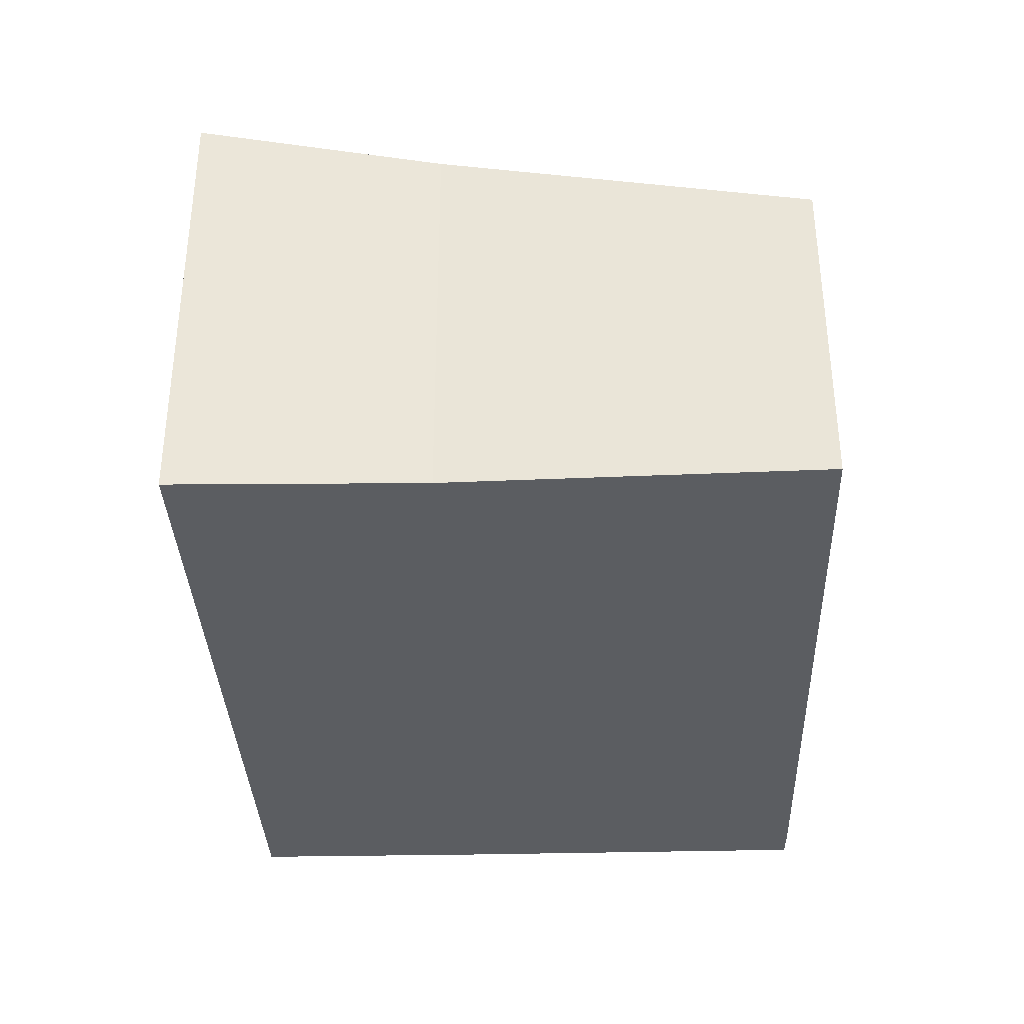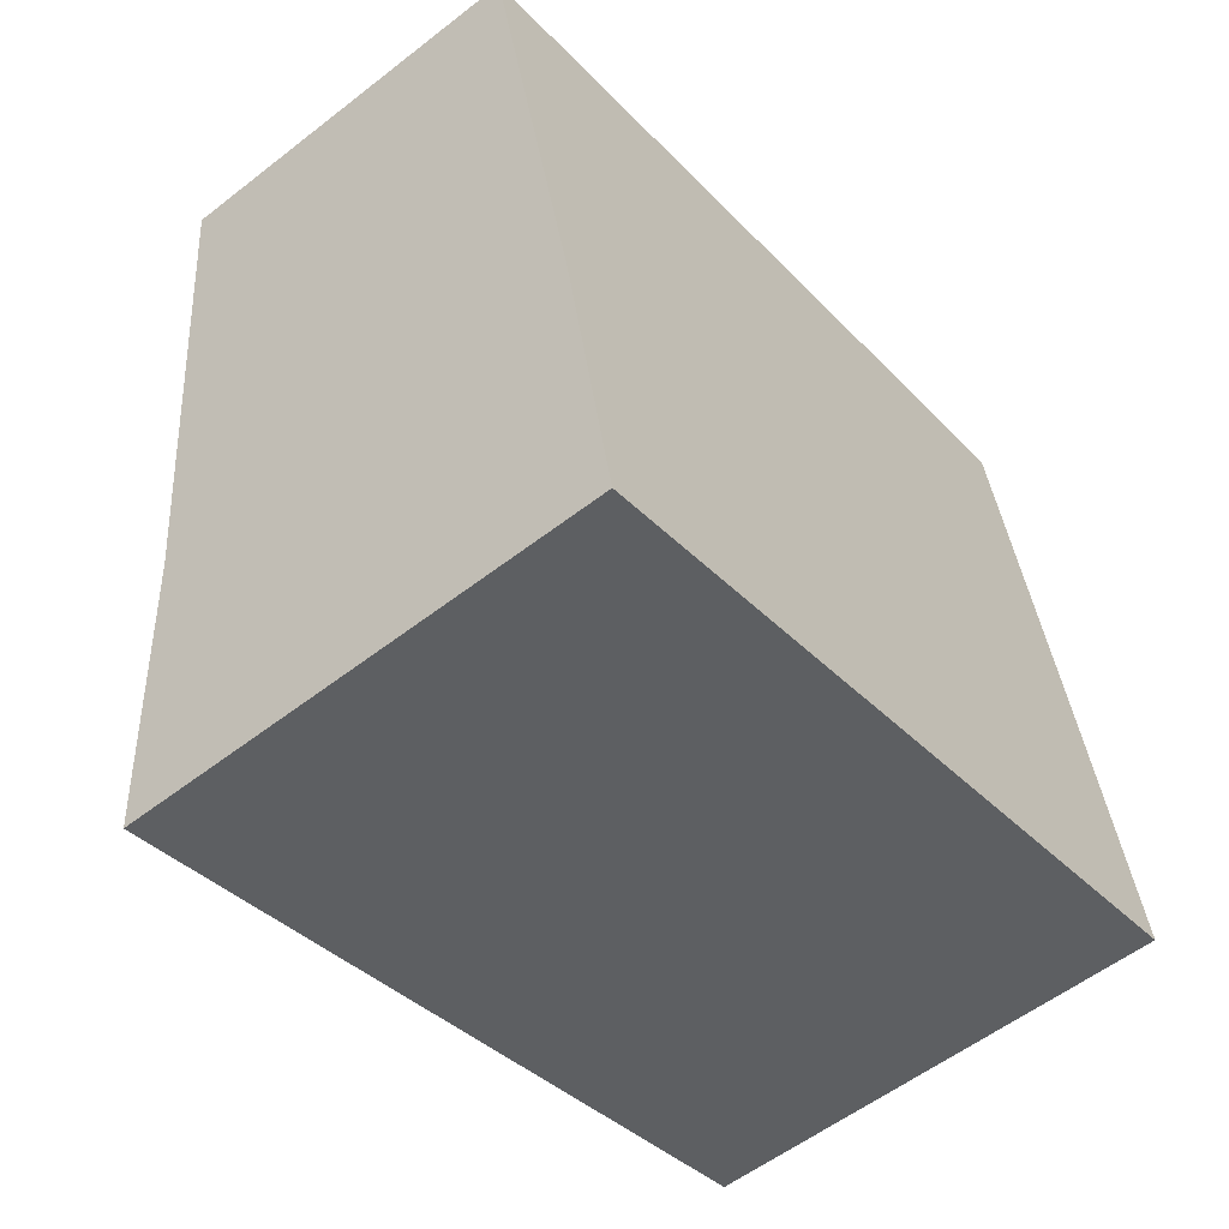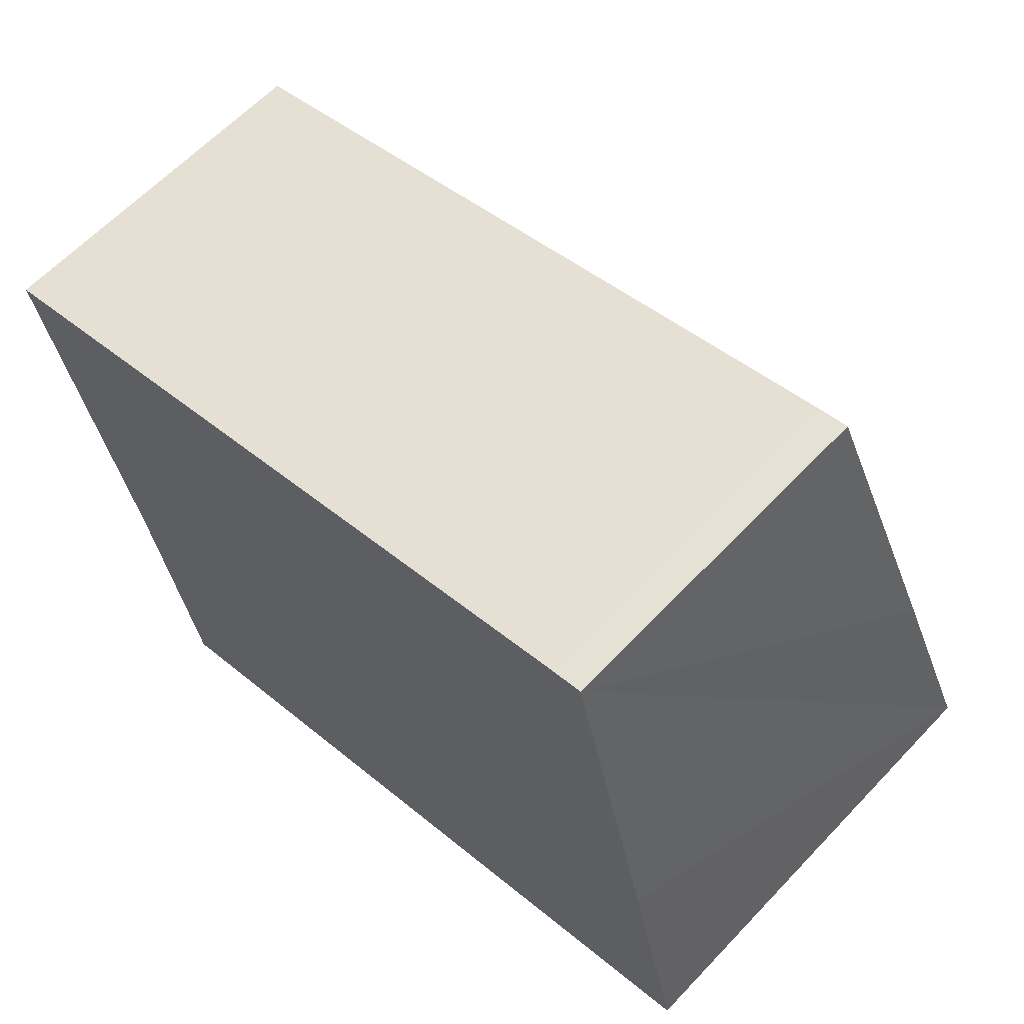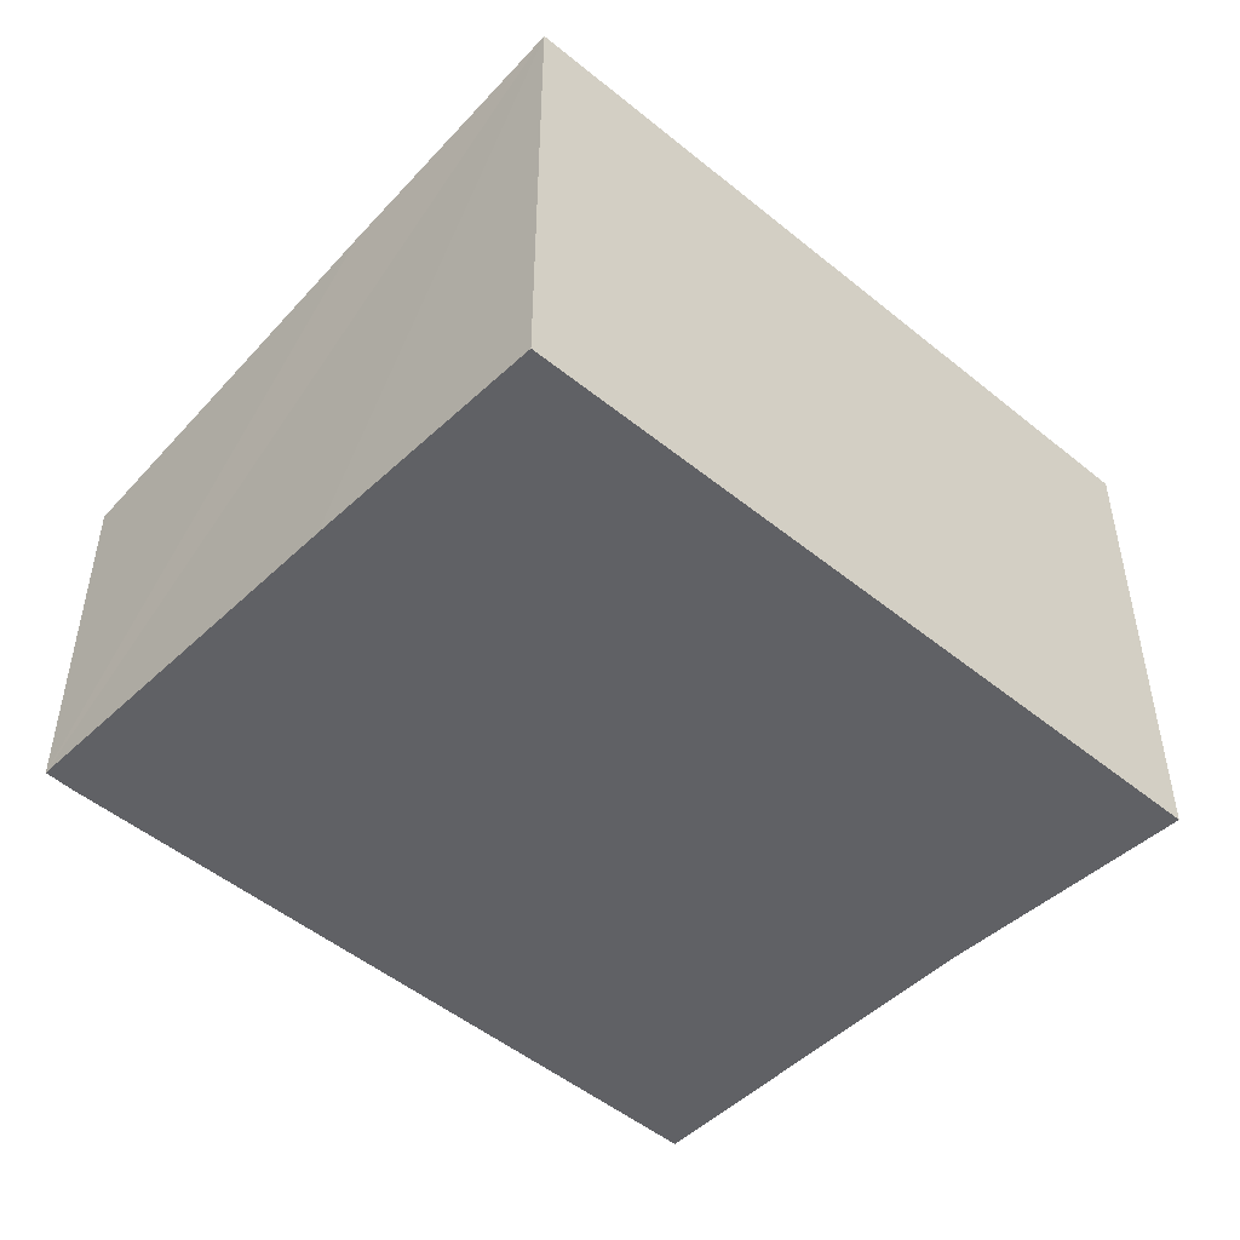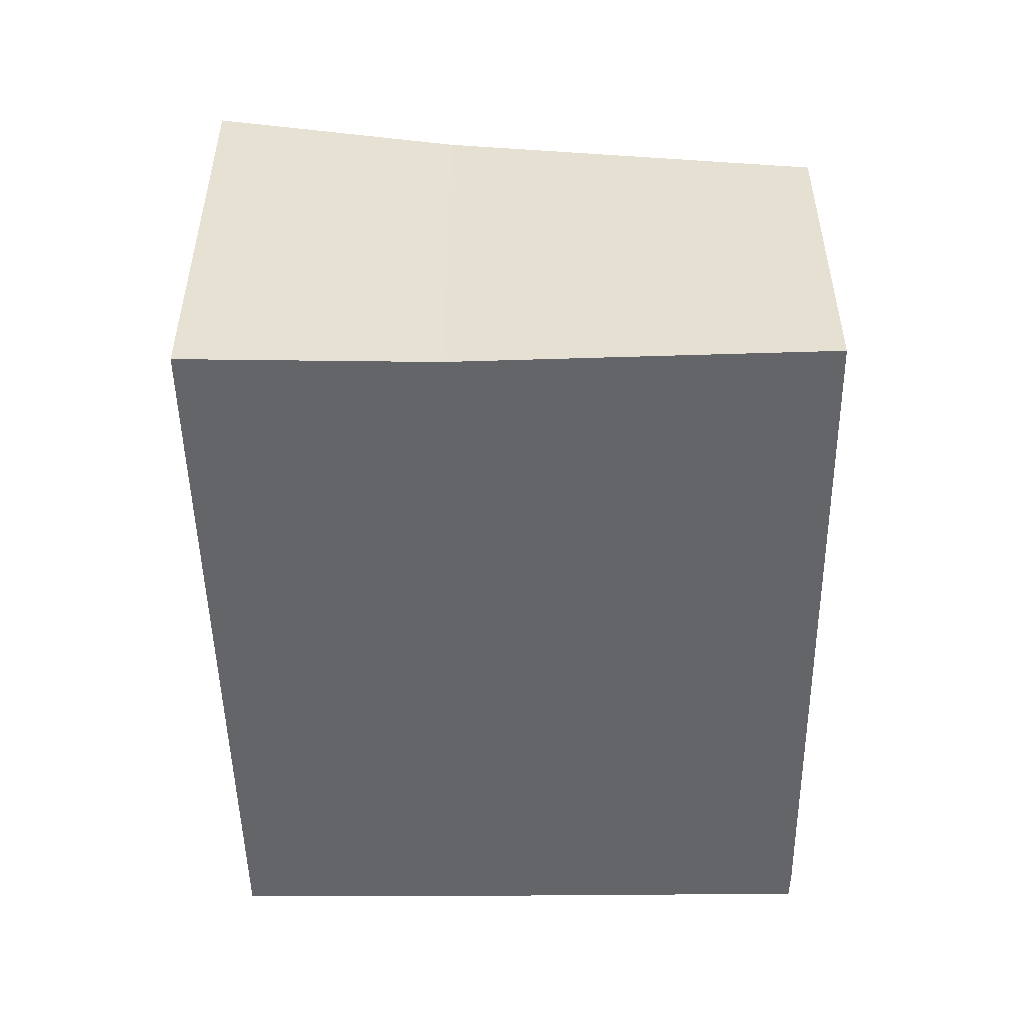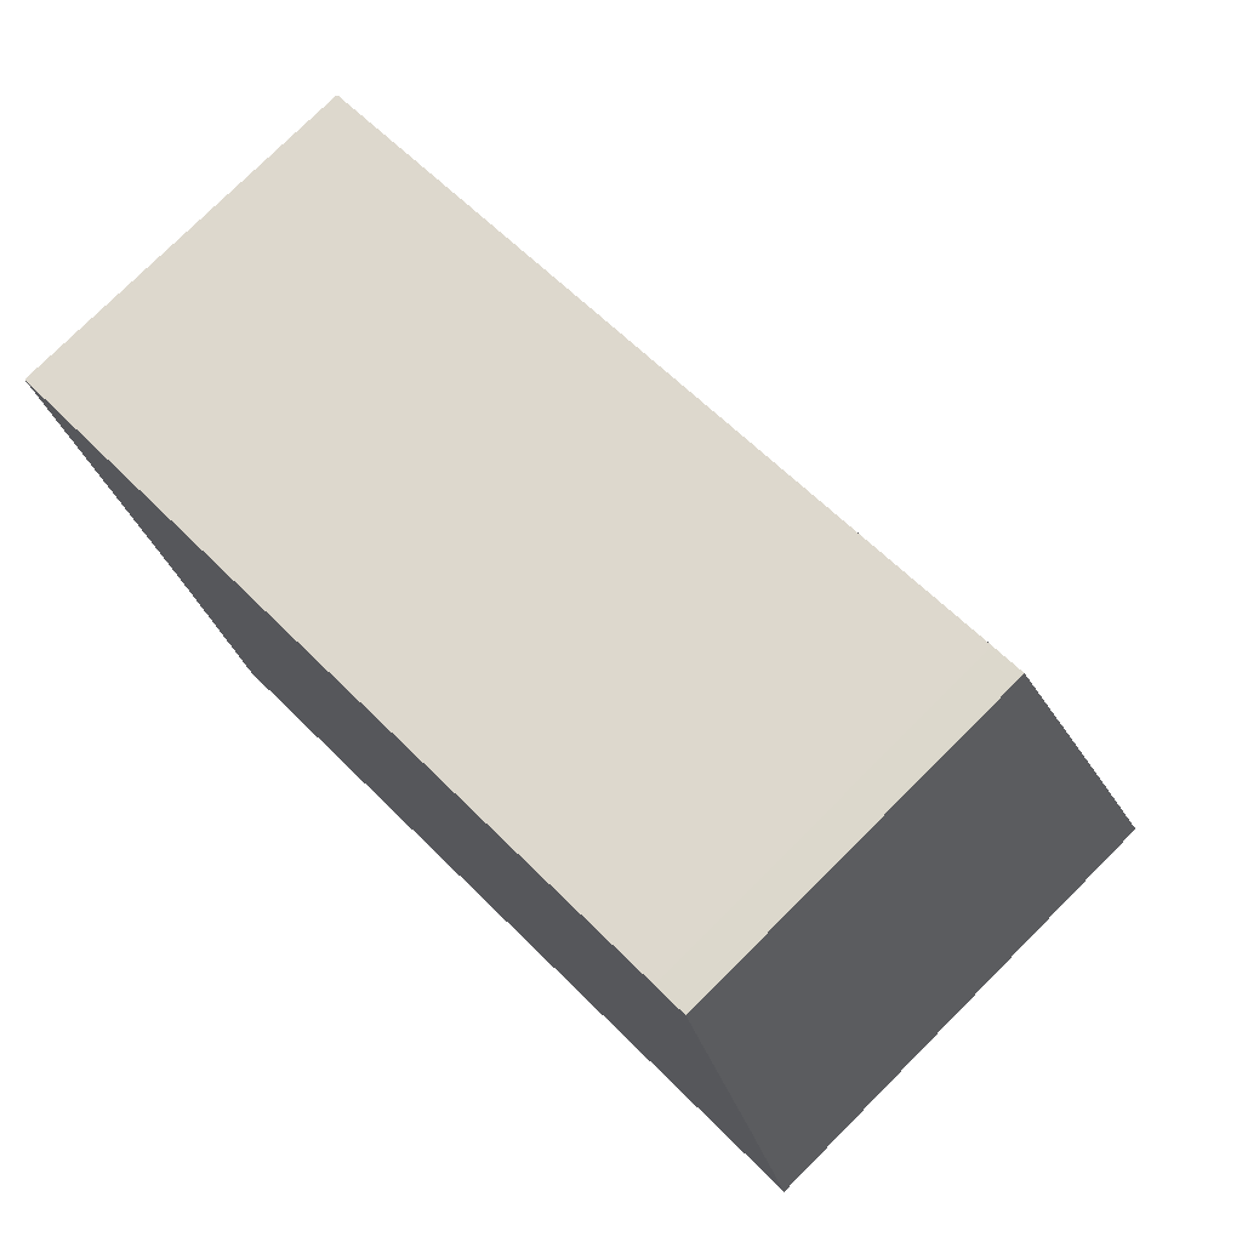
<metadata>
{"format":"obj","ext":"obj","renderer":"f3d","projection":"perspective","resolution":1024,"background":"white","views":[{"elev":-36.2,"azim":-101.6,"up":"+Y"},{"elev":-56.0,"azim":-50.8,"up":"+Z"},{"elev":62.4,"azim":43.3,"up":"+Z"},{"elev":-48.1,"azim":123.1,"up":"+Y"},{"elev":-51.5,"azim":-102.9,"up":"+Y"},{"elev":76.8,"azim":45.0,"up":"+Z"}]}
</metadata>
<code>
v  0.613 2.626 -2.312
v  5.529 2.915 -2.698
v  0.951 2.934 -3.883
v  5.176 2.614 -1.169
v  0 2.168 1.328e-16
v  4.633 2.168 1.094
v  4.44 2.167 1.056
v  4.633 -6.699e-17 1.094
v  5.176 7.158e-17 -1.169
v  5.529 1.652e-16 -2.698
v  0.951 2.378e-16 -3.883
v  0.613 1.416e-16 -2.312
v  0 0 0
v  4.44 -6.466e-17 1.056
g defaultobject
f 1 2 3
f 2 1 4
f 4 1 5
f 4 5 6
f 6 5 7
f 8 4 6
f 4 8 2
f 2 8 9
f 2 9 10
f 2 11 3
f 11 2 10
f 11 1 3
f 1 11 12
f 12 5 1
f 5 12 13
f 7 8 6
f 8 7 14
f 13 7 5
f 7 13 14
f 10 12 11
f 12 10 9
f 12 9 13
f 13 9 8
f 13 8 14

</code>
